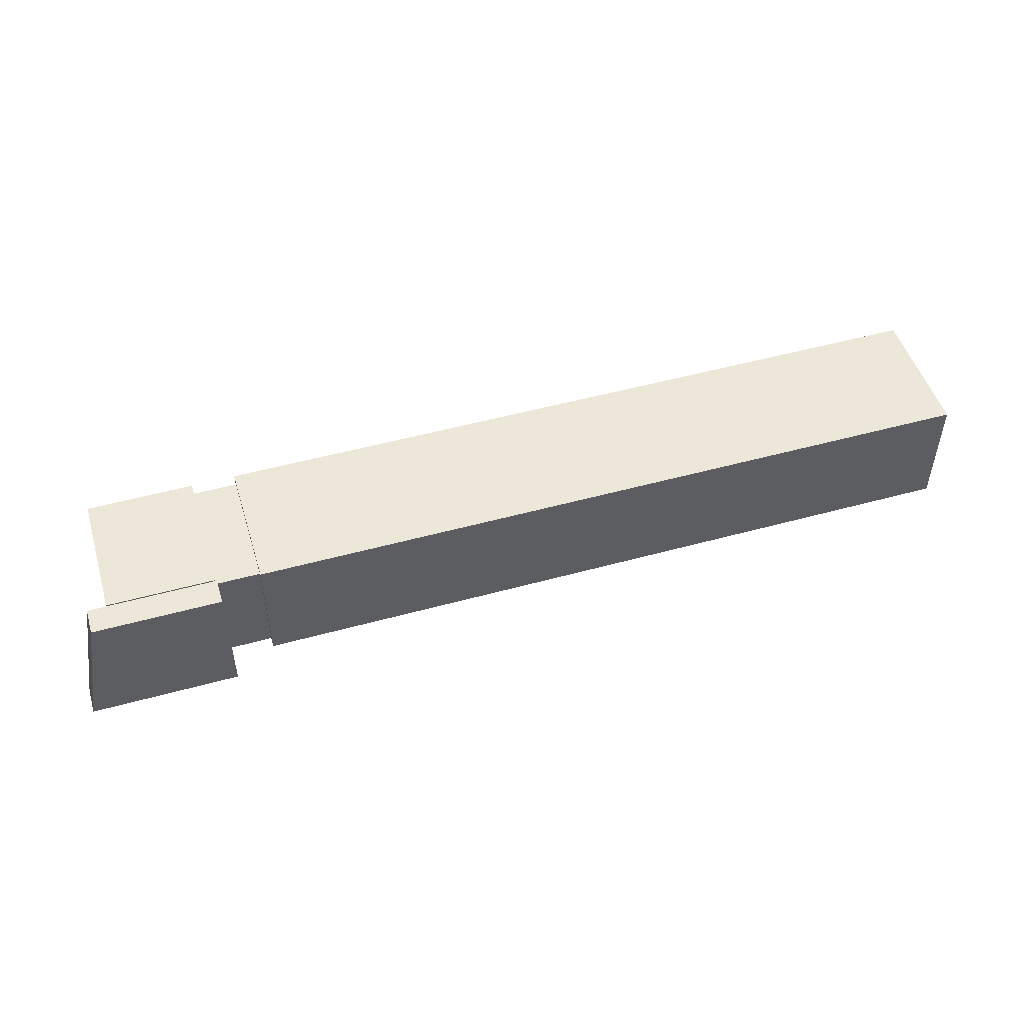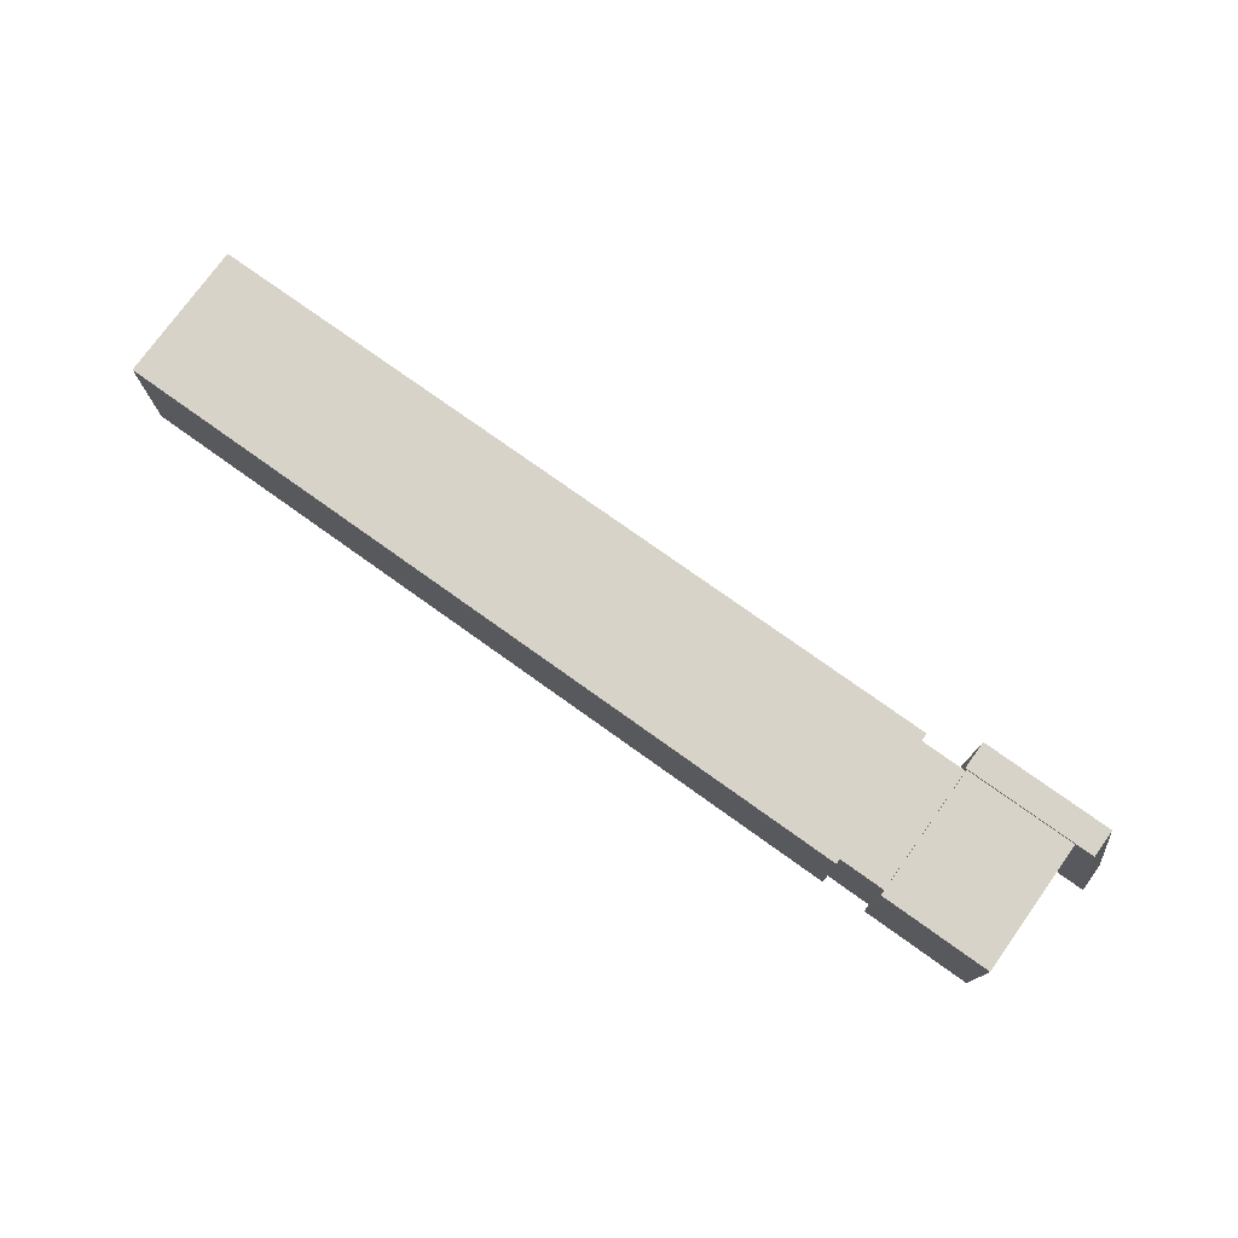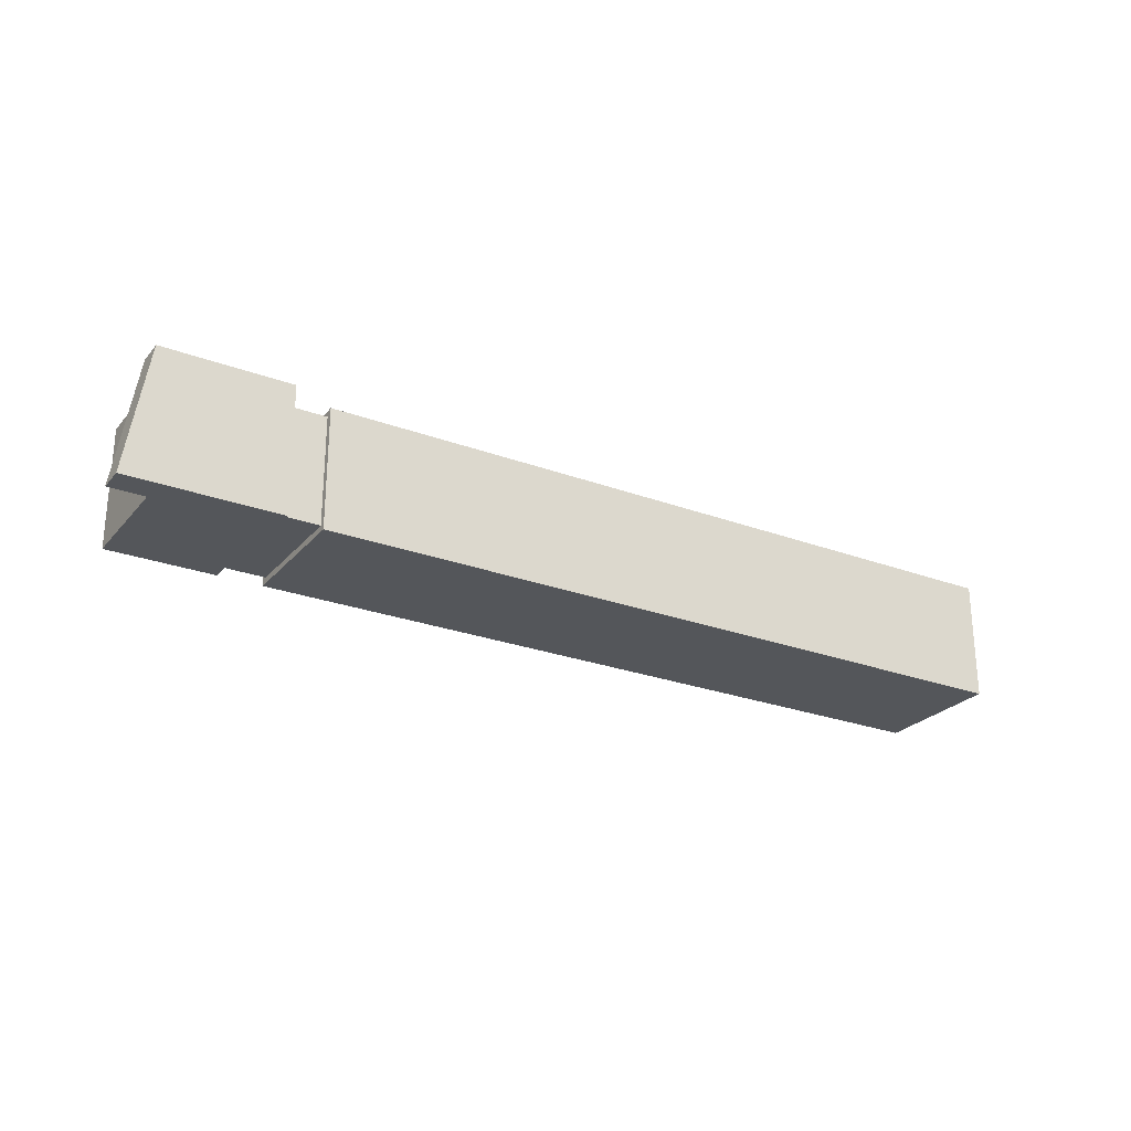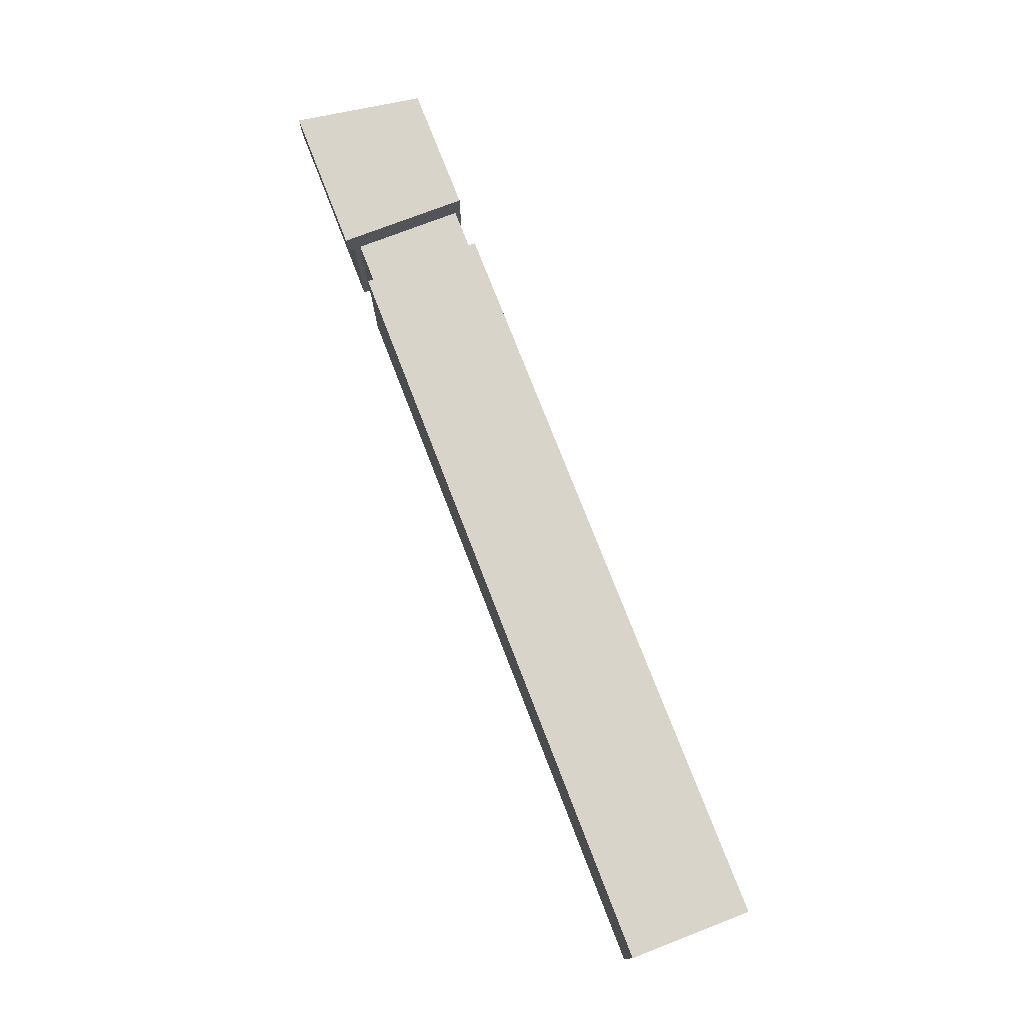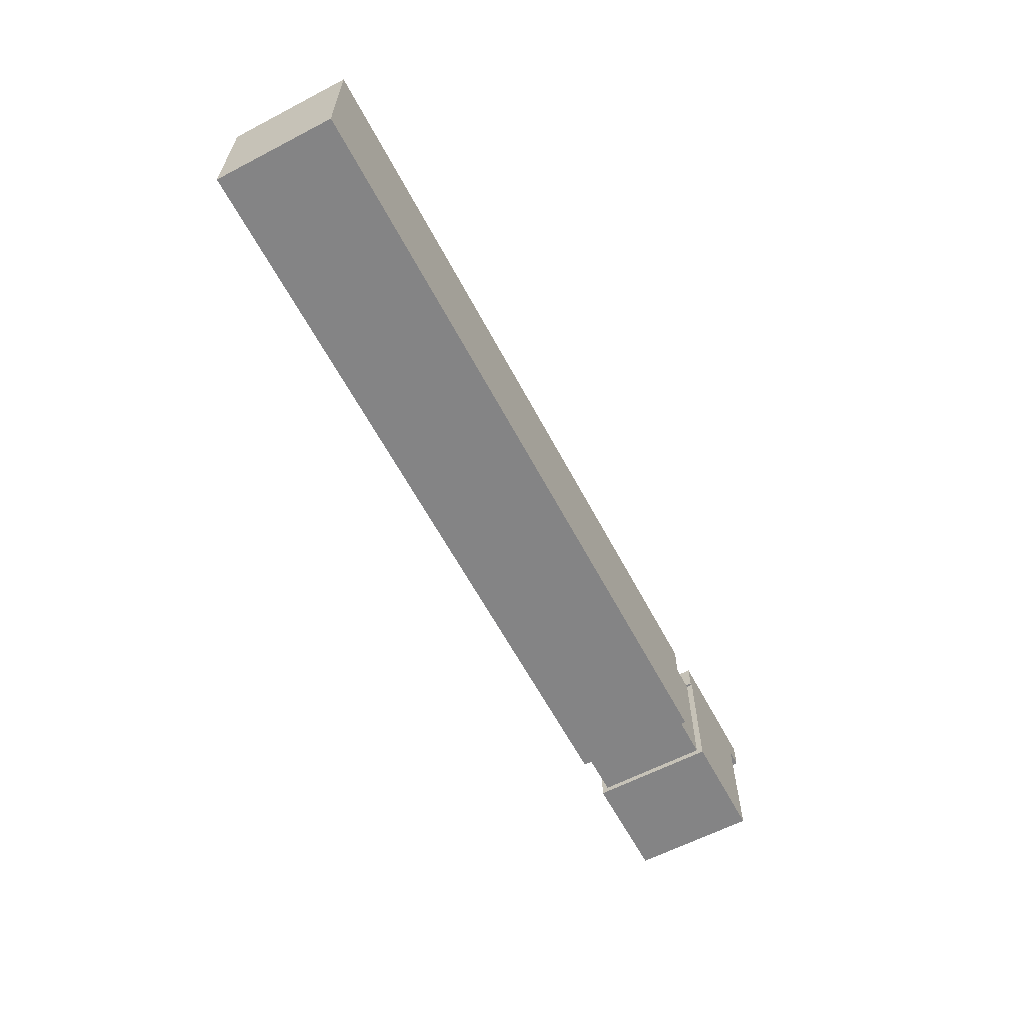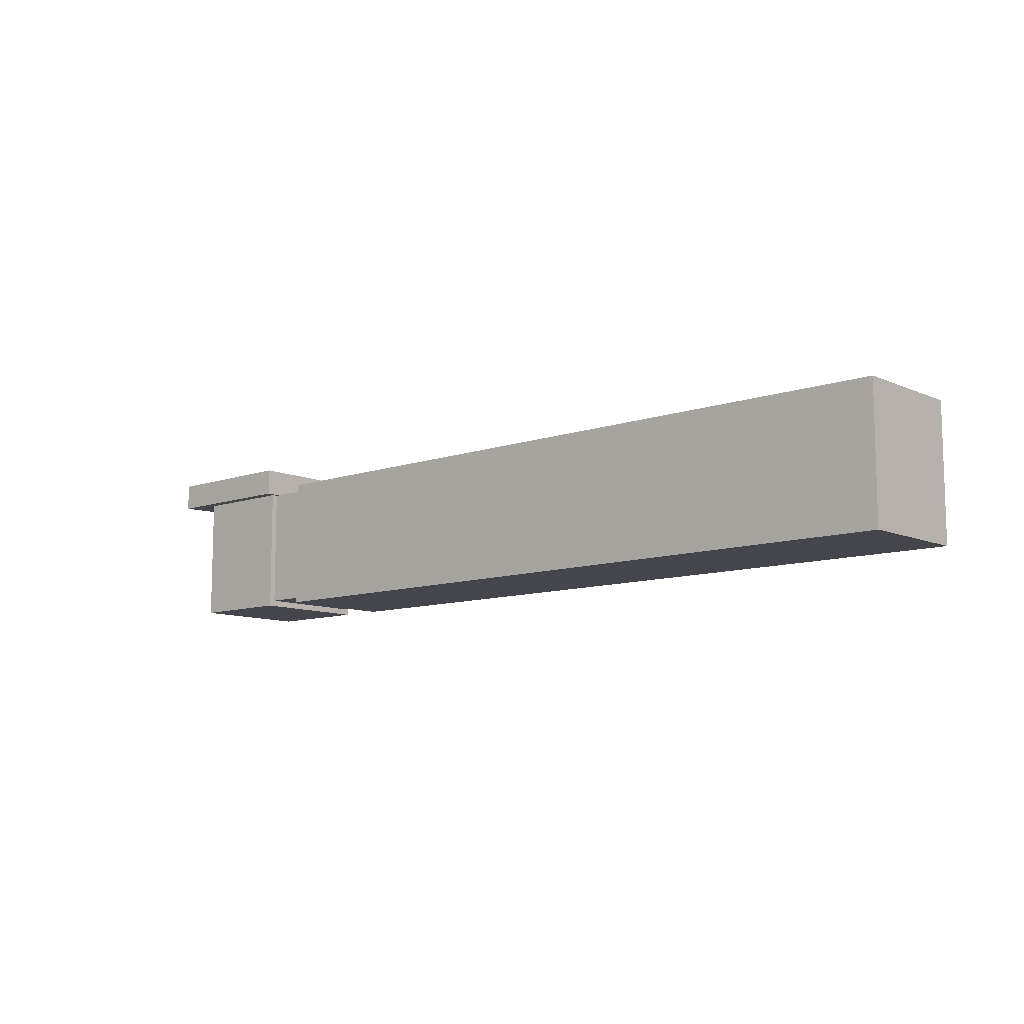
<metadata>
{"format":"obj","ext":"obj","renderer":"f3d","projection":"perspective","resolution":1024,"background":"white","views":[{"elev":50.0,"azim":163.1,"up":"+Z"},{"elev":75.9,"azim":35.6,"up":"+Z"},{"elev":-25.6,"azim":149.2,"up":"+Z"},{"elev":75.4,"azim":-111.1,"up":"+Y"},{"elev":-61.5,"azim":-62.1,"up":"+Y"},{"elev":-10.1,"azim":-138.2,"up":"+Y"}]}
</metadata>
<code>
g default
v -0.1054 -0.01761 -0.01274
v -0.1054 0.01274 -0.01274
v -0.1054 0.01274 0.01445
v -0.1054 -0.01761 0.01445
v 0.09641 -0.01761 -0.01274
v 0.09641 -0.01761 0.01445
v 0.09641 0.01133 0.01445
v 0.09641 0.01133 -0.01274
v 0.06231 -0.01761 -0.01274
v 0.06231 0.01274 -0.01274
v 0.06231 0.01274 0.01445
v 0.06231 -0.01761 0.01445
v 0.07226 -0.01761 -0.01274
v 0.07226 -0.01761 0.01445
v 0.07226 0.01133 0.01445
v 0.07226 0.01133 -0.01274
v 0.07226 0.01136 -0.01136
v 0.07226 -0.01623 -0.01136
v 0.06231 -0.01623 -0.01136
v 0.06231 0.01136 -0.01136
v 0.07226 0.01136 0.01307
v 0.06231 0.01136 0.01307
v 0.07226 -0.01623 0.01307
v 0.06231 -0.01623 0.01307
g polySurface100 polySurface99
f 17 18 19 20
f 21 17 20 22
f 23 21 22 24
f 18 23 24 19
f 1 4 3 2
f 10 9 1 2
f 11 10 2 3
f 12 11 3 4
f 9 12 4 1
f 6 5 8 7
f 5 6 14 13
f 6 7 15 14
f 7 8 16 15
f 8 5 13 16
f 16 13 18 17
f 9 10 20 19
f 15 16 17 21
f 10 11 22 20
f 14 15 21 23
f 11 12 24 22
f 13 14 23 18
f 12 9 19 24
g default
v 0.07186 0.01149 0.01431
v 0.1006 0.01149 0.01431
v 0.07186 0.01761 0.01431
v 0.1006 0.01761 0.01431
v 0.07186 0.01761 -0.01445
v 0.1054 0.01761 -0.01445
v 0.07186 0.01149 -0.01445
v 0.1054 0.01149 -0.01445
g polySurface99 polySurface101
f 25 26 28 27
f 27 28 30 29
f 29 30 32 31
f 31 32 26 25
f 26 32 30 28
f 31 25 27 29

</code>
